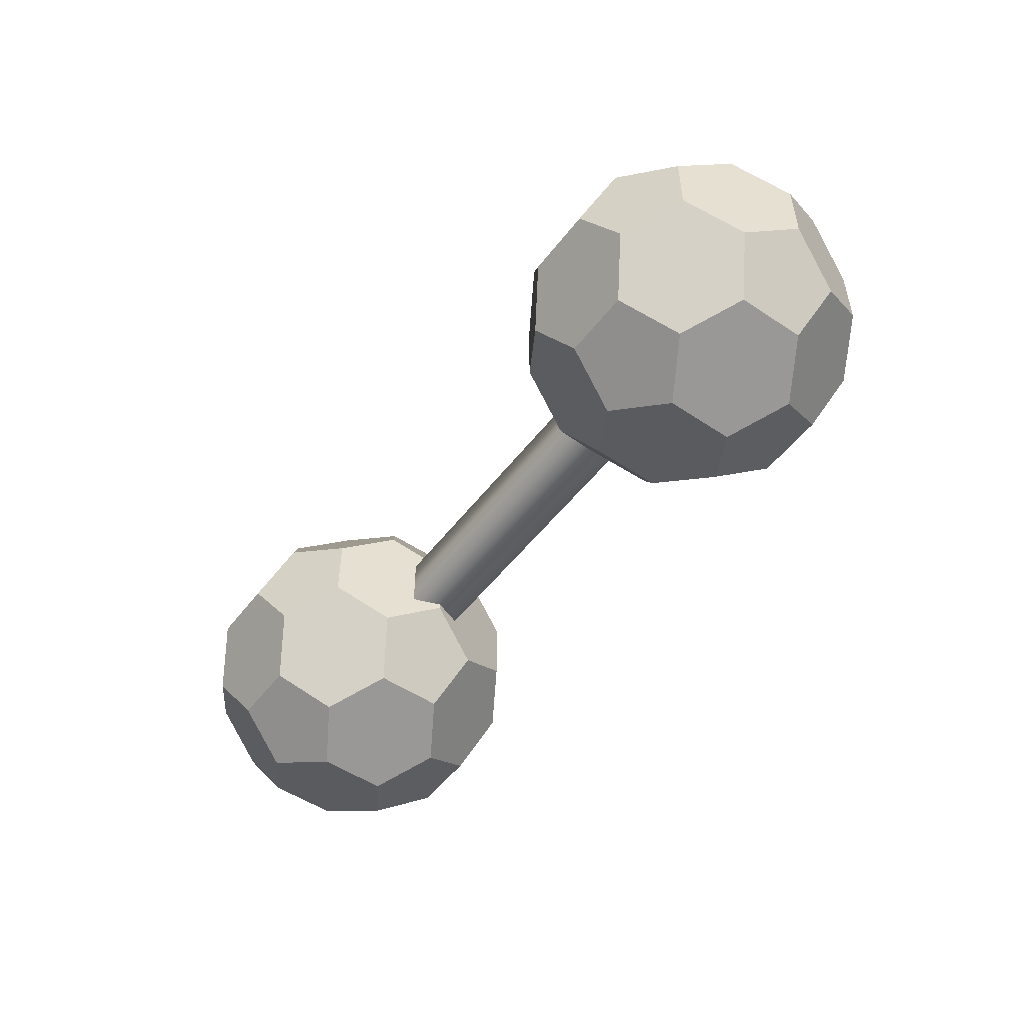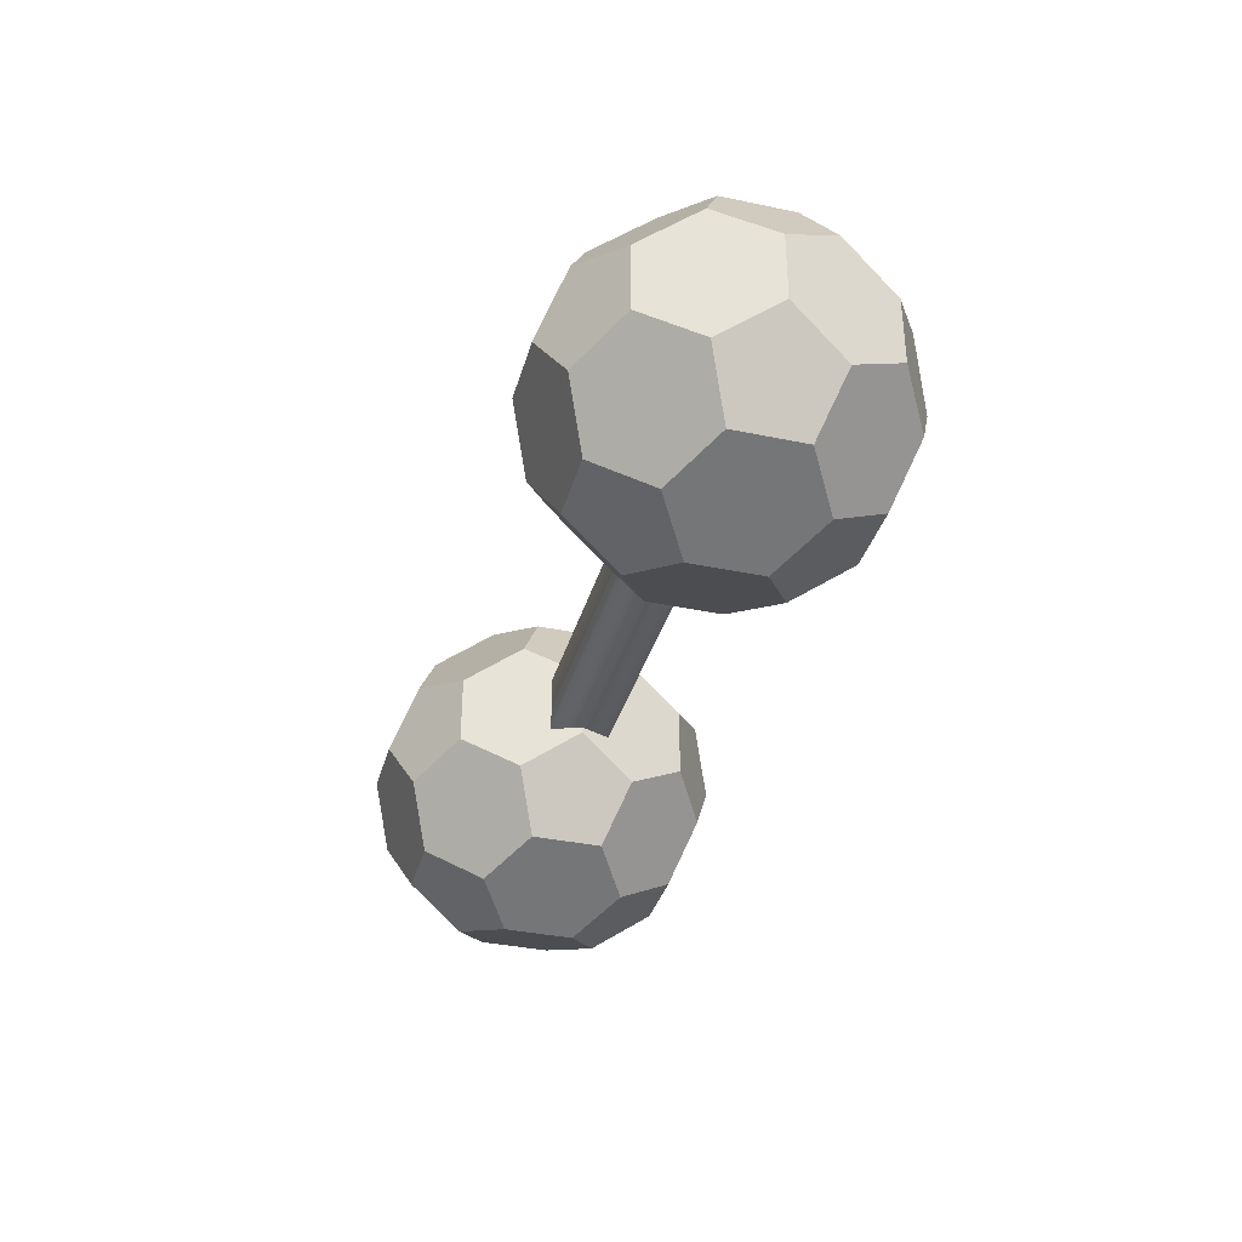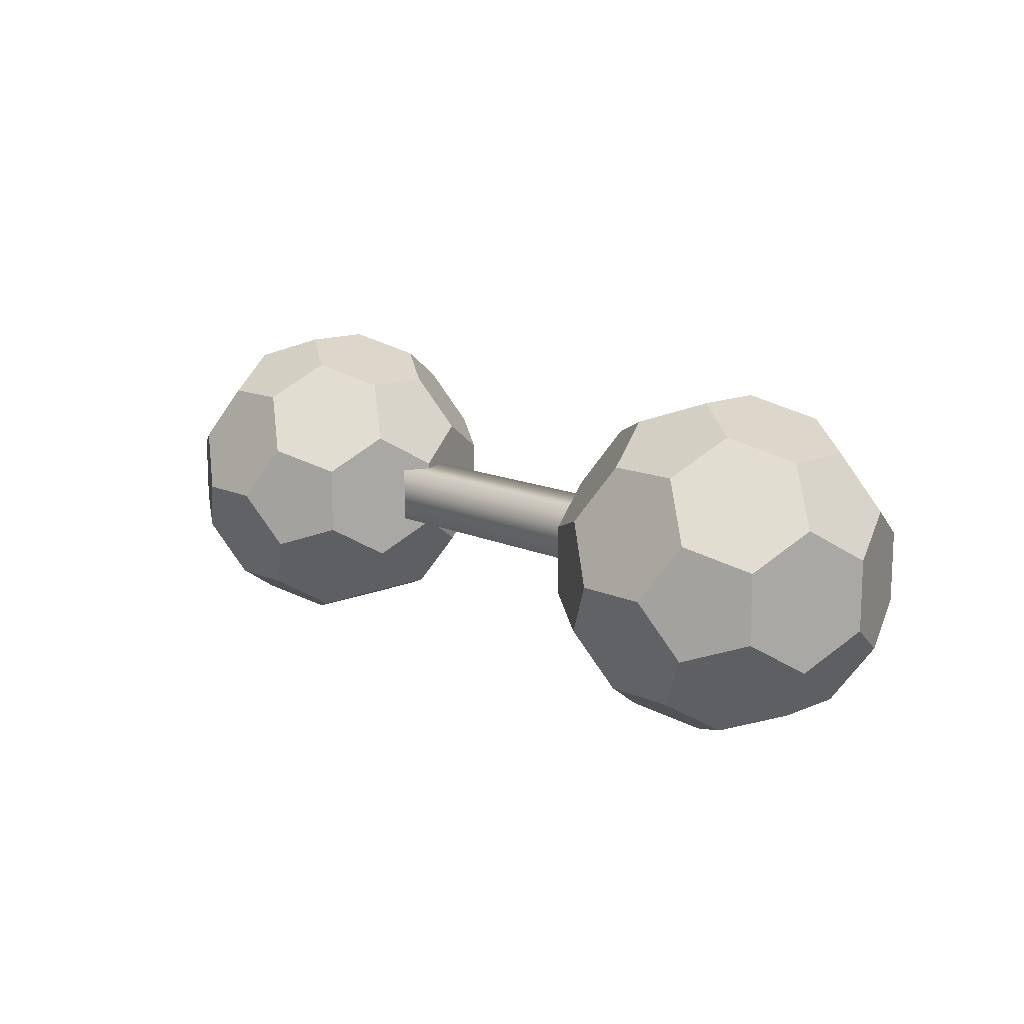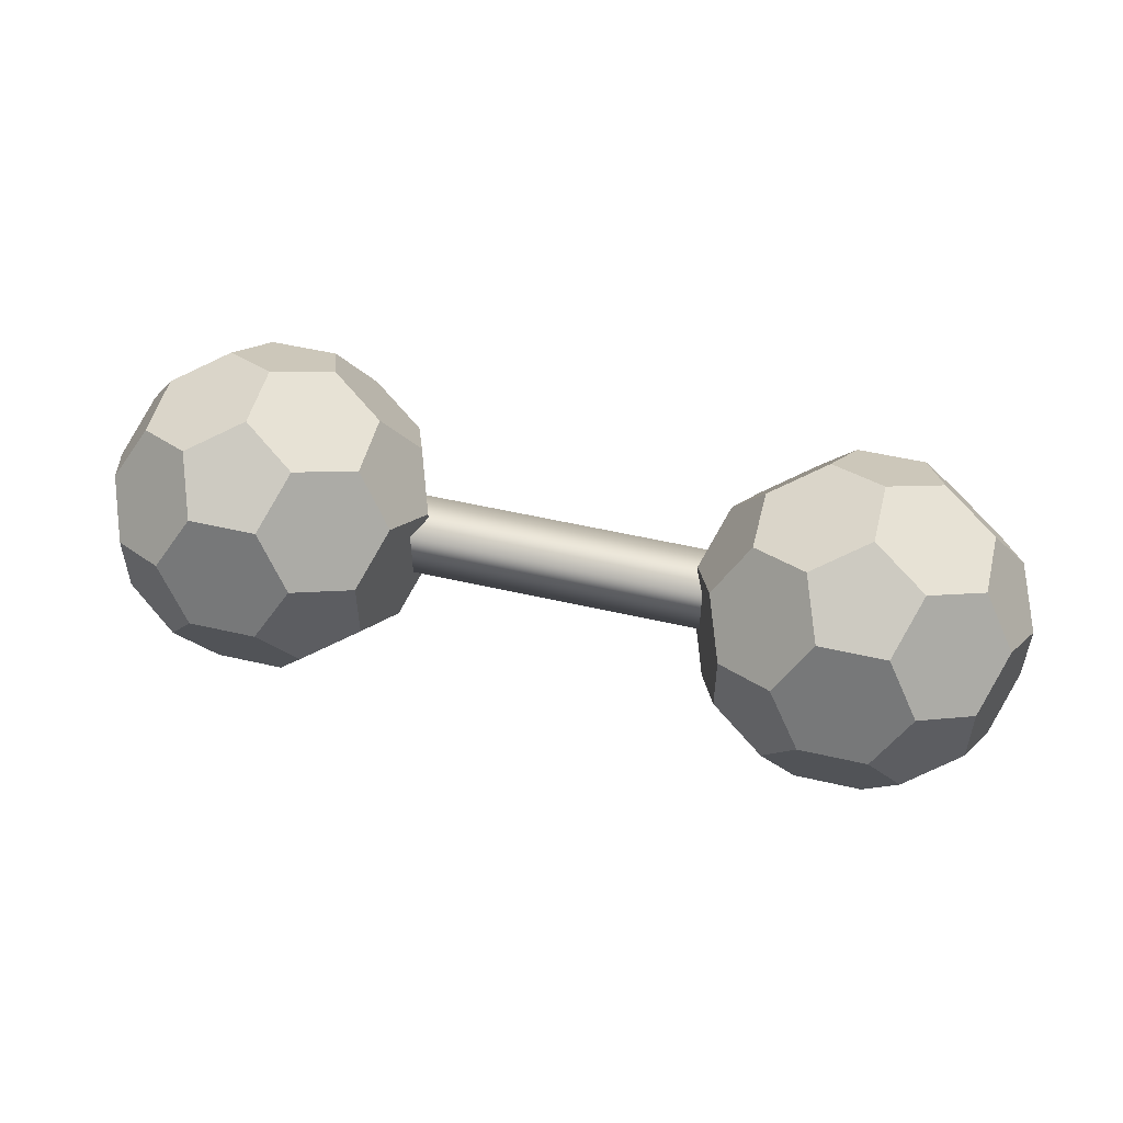
<metadata>
{"format":"obj","ext":"obj","renderer":"f3d","projection":"perspective","resolution":1024,"background":"white","views":[{"elev":-51.2,"azim":-126.2,"up":"+Z"},{"elev":-36.1,"azim":-105.4,"up":"+Z"},{"elev":13.4,"azim":46.1,"up":"+Z"},{"elev":51.7,"azim":14.1,"up":"+Z"}]}
</metadata>
<code>
g football
v -1.144 -6.263e-09 -0.08295
v -1.093 -0.1342 -0.1659
v -1.01 -0.08295 -0.3001
v -1.01 0.08295 -0.3001
v -1.093 0.1342 -0.1659
v -0.3386 6.263e-09 0.08295
v -0.3899 -0.1342 0.1659
v -0.4729 -0.08295 0.3001
v -0.4729 0.08295 0.3001
v -0.3899 0.1342 0.1659
v -0.6584 0.4027 -3.04e-08
v -0.5754 0.3514 -0.1342
v -0.4412 0.2684 -0.08295
v -0.4412 0.2684 0.08295
v -0.5754 0.3514 0.1342
v -0.4412 -0.2684 -0.08295
v -0.5754 -0.3514 -0.1342
v -0.6584 -0.4027 3.04e-08
v -0.4412 -0.2684 0.08295
v -0.5754 -0.3514 0.1342
v -1.041 0.2684 -0.08295
v -0.9072 0.3514 -0.1342
v -0.8243 0.4027 -3.04e-08
v -1.041 0.2684 0.08295
v -0.9072 0.3514 0.1342
v -0.8243 -0.4027 3.04e-08
v -0.9072 -0.3514 -0.1342
v -1.041 -0.2684 -0.08295
v -1.041 -0.2684 0.08295
v -0.9072 -0.3514 0.1342
v -0.7413 0.08295 -0.4027
v -0.6071 0.1659 -0.3514
v -0.6584 0.3001 -0.2684
v -0.8243 0.3001 -0.2684
v -0.8755 0.1659 -0.3514
v -0.6584 0.3001 0.2684
v -0.6071 0.1659 0.3514
v -0.7413 0.08295 0.4027
v -0.8243 0.3001 0.2684
v -0.8755 0.1659 0.3514
v -0.6584 -0.3001 -0.2684
v -0.6071 -0.1659 -0.3514
v -0.7413 -0.08295 -0.4027
v -0.8243 -0.3001 -0.2684
v -0.8755 -0.1659 -0.3514
v -0.7413 -0.08295 0.4027
v -0.6071 -0.1659 0.3514
v -0.6584 -0.3001 0.2684
v -0.8243 -0.3001 0.2684
v -0.8755 -0.1659 0.3514
v -0.5754 0.3514 0.1342
v -0.4412 0.2684 0.08295
v -0.3899 0.1342 0.1659
v -0.6584 0.3001 0.2684
v -0.4729 0.08295 0.3001
v -0.6071 0.1659 0.3514
v -1.144 6.263e-09 0.08295
v -1.144 -6.263e-09 -0.08295
v -1.093 0.1342 -0.1659
v -1.093 0.1342 0.1659
v -1.041 0.2684 -0.08295
v -1.041 0.2684 0.08295
v -0.8243 -0.3001 0.2684
v -0.9072 -0.3514 0.1342
v -1.041 -0.2684 0.08295
v -0.8755 -0.1659 0.3514
v -1.093 -0.1342 0.1659
v -1.01 -0.08295 0.3001
v -0.4729 -0.08295 -0.3001
v -0.6071 -0.1659 -0.3514
v -0.6584 -0.3001 -0.2684
v -0.3899 -0.1342 -0.1659
v -0.5754 -0.3514 -0.1342
v -0.4412 -0.2684 -0.08295
v -0.4412 -0.2684 0.08295
v -0.5754 -0.3514 0.1342
v -0.6584 -0.3001 0.2684
v -0.6071 -0.1659 0.3514
v -0.3899 -0.1342 0.1659
v -0.4729 -0.08295 0.3001
v -1.093 0.1342 0.1659
v -1.041 0.2684 0.08295
v -0.9072 0.3514 0.1342
v -0.8243 0.3001 0.2684
v -1.01 0.08295 0.3001
v -0.8755 0.1659 0.3514
v -0.3899 0.1342 -0.1659
v -0.3386 -6.263e-09 -0.08295
v -0.3386 6.263e-09 0.08295
v -0.3899 0.1342 0.1659
v -0.4412 0.2684 -0.08295
v -0.4412 0.2684 0.08295
v -0.9072 0.3514 -0.1342
v -0.8243 0.3001 -0.2684
v -0.6584 0.3001 -0.2684
v -0.5754 0.3514 -0.1342
v -0.8243 0.4027 -3.04e-08
v -0.6584 0.4027 -3.04e-08
v -0.6071 -0.1659 -0.3514
v -0.4729 -0.08295 -0.3001
v -0.4729 0.08295 -0.3001
v -0.6071 0.1659 -0.3514
v -0.7413 -0.08295 -0.4027
v -0.7413 0.08295 -0.4027
v -0.8755 0.1659 0.3514
v -0.7413 0.08295 0.4027
v -0.7413 -0.08295 0.4027
v -0.8755 -0.1659 0.3514
v -1.01 0.08295 0.3001
v -1.01 -0.08295 0.3001
v -0.4729 -0.08295 -0.3001
v -0.3899 -0.1342 -0.1659
v -0.3386 -6.263e-09 -0.08295
v -0.4729 0.08295 -0.3001
v -0.3899 0.1342 -0.1659
v -0.8755 -0.1659 -0.3514
v -0.7413 -0.08295 -0.4027
v -0.7413 0.08295 -0.4027
v -0.8755 0.1659 -0.3514
v -1.01 -0.08295 -0.3001
v -1.01 0.08295 -0.3001
v -0.5754 -0.3514 -0.1342
v -0.6584 -0.3001 -0.2684
v -0.8243 -0.3001 -0.2684
v -0.9072 -0.3514 -0.1342
v -0.6584 -0.4027 3.04e-08
v -0.8243 -0.4027 3.04e-08
v -1.093 -0.1342 0.1659
v -1.041 -0.2684 0.08295
v -1.041 -0.2684 -0.08295
v -1.093 -0.1342 -0.1659
v -1.144 -6.263e-09 -0.08295
v -1.144 6.263e-09 0.08295
v -1.01 -0.08295 0.3001
v -1.093 -0.1342 0.1659
v -1.144 6.263e-09 0.08295
v -1.01 0.08295 0.3001
v -1.093 0.1342 0.1659
v -0.8243 -0.3001 -0.2684
v -0.8755 -0.1659 -0.3514
v -1.01 -0.08295 -0.3001
v -1.093 -0.1342 -0.1659
v -0.9072 -0.3514 -0.1342
v -1.041 -0.2684 -0.08295
v -0.3899 -0.1342 -0.1659
v -0.4412 -0.2684 -0.08295
v -0.4412 -0.2684 0.08295
v -0.3899 -0.1342 0.1659
v -0.3386 -6.263e-09 -0.08295
v -0.3386 6.263e-09 0.08295
v -0.9072 0.3514 0.1342
v -0.8243 0.4027 -3.04e-08
v -0.6584 0.4027 -3.04e-08
v -0.5754 0.3514 0.1342
v -0.8243 0.3001 0.2684
v -0.6584 0.3001 0.2684
v -1.093 0.1342 -0.1659
v -1.01 0.08295 -0.3001
v -0.8755 0.1659 -0.3514
v -1.041 0.2684 -0.08295
v -0.8243 0.3001 -0.2684
v -0.9072 0.3514 -0.1342
v -0.5754 -0.3514 0.1342
v -0.6584 -0.4027 3.04e-08
v -0.8243 -0.4027 3.04e-08
v -0.9072 -0.3514 0.1342
v -0.6584 -0.3001 0.2684
v -0.8243 -0.3001 0.2684
v -0.6071 0.1659 0.3514
v -0.4729 0.08295 0.3001
v -0.4729 -0.08295 0.3001
v -0.6071 -0.1659 0.3514
v -0.7413 0.08295 0.4027
v -0.7413 -0.08295 0.4027
v -0.6071 0.1659 -0.3514
v -0.4729 0.08295 -0.3001
v -0.3899 0.1342 -0.1659
v -0.4412 0.2684 -0.08295
v -0.6584 0.3001 -0.2684
v -0.5754 0.3514 -0.1342
v 1.01 -0.08295 -0.3001
v 1.093 -0.1342 -0.1659
v 1.144 -6.263e-09 -0.08295
v 1.01 0.08295 -0.3001
v 1.093 0.1342 -0.1659
v 0.4729 -0.08295 0.3001
v 0.3899 -0.1342 0.1659
v 0.3386 6.263e-09 0.08295
v 0.4729 0.08295 0.3001
v 0.3899 0.1342 0.1659
v 0.4412 0.2684 -0.08295
v 0.5754 0.3514 -0.1342
v 0.6584 0.4027 -3.04e-08
v 0.4412 0.2684 0.08295
v 0.5754 0.3514 0.1342
v 0.6584 -0.4027 3.04e-08
v 0.5754 -0.3514 -0.1342
v 0.4412 -0.2684 -0.08295
v 0.4412 -0.2684 0.08295
v 0.5754 -0.3514 0.1342
v 0.8243 0.4027 -3.04e-08
v 0.9072 0.3514 -0.1342
v 1.041 0.2684 -0.08295
v 1.041 0.2684 0.08295
v 0.9072 0.3514 0.1342
v 1.041 -0.2684 -0.08295
v 0.9072 -0.3514 -0.1342
v 0.8243 -0.4027 3.04e-08
v 1.041 -0.2684 0.08295
v 0.9072 -0.3514 0.1342
v 0.7413 0.08295 -0.4027
v 0.8755 0.1659 -0.3514
v 0.8243 0.3001 -0.2684
v 0.6584 0.3001 -0.2684
v 0.6071 0.1659 -0.3514
v 0.8243 0.3001 0.2684
v 0.8755 0.1659 0.3514
v 0.7413 0.08295 0.4027
v 0.6584 0.3001 0.2684
v 0.6071 0.1659 0.3514
v 0.8243 -0.3001 -0.2684
v 0.8755 -0.1659 -0.3514
v 0.7413 -0.08295 -0.4027
v 0.6584 -0.3001 -0.2684
v 0.6071 -0.1659 -0.3514
v 0.7413 -0.08295 0.4027
v 0.8755 -0.1659 0.3514
v 0.8243 -0.3001 0.2684
v 0.6584 -0.3001 0.2684
v 0.6071 -0.1659 0.3514
v 0.3899 0.1342 0.1659
v 0.4412 0.2684 0.08295
v 0.5754 0.3514 0.1342
v 0.6584 0.3001 0.2684
v 0.4729 0.08295 0.3001
v 0.6071 0.1659 0.3514
v 1.093 0.1342 -0.1659
v 1.144 -6.263e-09 -0.08295
v 1.144 6.263e-09 0.08295
v 1.093 0.1342 0.1659
v 1.041 0.2684 -0.08295
v 1.041 0.2684 0.08295
v 1.041 -0.2684 0.08295
v 0.9072 -0.3514 0.1342
v 0.8243 -0.3001 0.2684
v 0.8755 -0.1659 0.3514
v 1.093 -0.1342 0.1659
v 1.01 -0.08295 0.3001
v 0.6584 -0.3001 -0.2684
v 0.6071 -0.1659 -0.3514
v 0.4729 -0.08295 -0.3001
v 0.3899 -0.1342 -0.1659
v 0.5754 -0.3514 -0.1342
v 0.4412 -0.2684 -0.08295
v 0.6584 -0.3001 0.2684
v 0.5754 -0.3514 0.1342
v 0.4412 -0.2684 0.08295
v 0.6071 -0.1659 0.3514
v 0.3899 -0.1342 0.1659
v 0.4729 -0.08295 0.3001
v 0.9072 0.3514 0.1342
v 1.041 0.2684 0.08295
v 1.093 0.1342 0.1659
v 0.8243 0.3001 0.2684
v 1.01 0.08295 0.3001
v 0.8755 0.1659 0.3514
v 0.3386 6.263e-09 0.08295
v 0.3386 -6.263e-09 -0.08295
v 0.3899 0.1342 -0.1659
v 0.3899 0.1342 0.1659
v 0.4412 0.2684 -0.08295
v 0.4412 0.2684 0.08295
v 0.5754 0.3514 -0.1342
v 0.6584 0.3001 -0.2684
v 0.8243 0.3001 -0.2684
v 0.9072 0.3514 -0.1342
v 0.6584 0.4027 -3.04e-08
v 0.8243 0.4027 -3.04e-08
v 0.6071 -0.1659 -0.3514
v 0.7413 -0.08295 -0.4027
v 0.7413 0.08295 -0.4027
v 0.6071 0.1659 -0.3514
v 0.4729 -0.08295 -0.3001
v 0.4729 0.08295 -0.3001
v 0.8755 0.1659 0.3514
v 1.01 0.08295 0.3001
v 1.01 -0.08295 0.3001
v 0.8755 -0.1659 0.3514
v 0.7413 0.08295 0.4027
v 0.7413 -0.08295 0.4027
v 0.3386 -6.263e-09 -0.08295
v 0.3899 -0.1342 -0.1659
v 0.4729 -0.08295 -0.3001
v 0.4729 0.08295 -0.3001
v 0.3899 0.1342 -0.1659
v 0.8755 -0.1659 -0.3514
v 1.01 -0.08295 -0.3001
v 1.01 0.08295 -0.3001
v 0.8755 0.1659 -0.3514
v 0.7413 -0.08295 -0.4027
v 0.7413 0.08295 -0.4027
v 0.9072 -0.3514 -0.1342
v 0.8243 -0.3001 -0.2684
v 0.6584 -0.3001 -0.2684
v 0.5754 -0.3514 -0.1342
v 0.8243 -0.4027 3.04e-08
v 0.6584 -0.4027 3.04e-08
v 1.093 -0.1342 -0.1659
v 1.041 -0.2684 -0.08295
v 1.041 -0.2684 0.08295
v 1.093 -0.1342 0.1659
v 1.144 -6.263e-09 -0.08295
v 1.144 6.263e-09 0.08295
v 1.144 6.263e-09 0.08295
v 1.093 -0.1342 0.1659
v 1.01 -0.08295 0.3001
v 1.01 0.08295 0.3001
v 1.093 0.1342 0.1659
v 1.01 -0.08295 -0.3001
v 0.8755 -0.1659 -0.3514
v 0.8243 -0.3001 -0.2684
v 1.093 -0.1342 -0.1659
v 0.9072 -0.3514 -0.1342
v 1.041 -0.2684 -0.08295
v 0.3899 -0.1342 0.1659
v 0.4412 -0.2684 0.08295
v 0.4412 -0.2684 -0.08295
v 0.3899 -0.1342 -0.1659
v 0.3386 -6.263e-09 -0.08295
v 0.3386 6.263e-09 0.08295
v 0.5754 0.3514 0.1342
v 0.6584 0.4027 -3.04e-08
v 0.8243 0.4027 -3.04e-08
v 0.9072 0.3514 0.1342
v 0.6584 0.3001 0.2684
v 0.8243 0.3001 0.2684
v 0.8755 0.1659 -0.3514
v 1.01 0.08295 -0.3001
v 1.093 0.1342 -0.1659
v 1.041 0.2684 -0.08295
v 0.8243 0.3001 -0.2684
v 0.9072 0.3514 -0.1342
v 0.9072 -0.3514 0.1342
v 0.8243 -0.4027 3.04e-08
v 0.6584 -0.4027 3.04e-08
v 0.5754 -0.3514 0.1342
v 0.8243 -0.3001 0.2684
v 0.6584 -0.3001 0.2684
v 0.6071 0.1659 0.3514
v 0.7413 0.08295 0.4027
v 0.7413 -0.08295 0.4027
v 0.6071 -0.1659 0.3514
v 0.4729 0.08295 0.3001
v 0.4729 -0.08295 0.3001
v 0.3899 0.1342 -0.1659
v 0.4729 0.08295 -0.3001
v 0.6071 0.1659 -0.3514
v 0.4412 0.2684 -0.08295
v 0.6584 0.3001 -0.2684
v 0.5754 0.3514 -0.1342
v -0.941 -0.06922 -0.06923
v 0.941 -0.06922 -0.06923
v 0.941 0.06923 -0.06923
v -0.941 0.06923 -0.06923
v -0.941 0.06923 0.06922
v 0.941 0.06923 0.06922
v 0.941 -0.06922 0.06922
v -0.941 -0.06922 0.06922
v -0.941 -0.06922 -0.06923
v 0.941 -0.06922 -0.06923
g football_0
f 3 2 1
f 1 4 3
f 1 5 4
f 8 7 6
f 6 9 8
f 6 10 9
f 13 12 11
f 11 14 13
f 11 15 14
f 18 17 16
f 16 19 18
f 19 20 18
f 23 22 21
f 21 24 23
f 24 25 23
f 28 27 26
f 26 29 28
f 26 30 29
f 33 32 31
f 31 34 33
f 31 35 34
f 38 37 36
f 36 39 38
f 39 40 38
f 43 42 41
f 41 44 43
f 44 45 43
f 48 47 46
f 46 49 48
f 46 50 49
f 53 52 51
f 51 54 53
f 54 55 53
f 54 56 55
f 59 58 57
f 57 60 59
f 60 61 59
f 60 62 61
f 65 64 63
f 63 66 65
f 66 67 65
f 66 68 67
f 71 70 69
f 69 72 71
f 72 73 71
f 72 74 73
f 77 76 75
f 75 78 77
f 75 79 78
f 79 80 78
f 83 82 81
f 81 84 83
f 81 85 84
f 85 86 84
f 89 88 87
f 87 90 89
f 87 91 90
f 91 92 90
f 95 94 93
f 93 96 95
f 93 97 96
f 97 98 96
f 101 100 99
f 99 102 101
f 99 103 102
f 103 104 102
f 107 106 105
f 105 108 107
f 105 109 108
f 109 110 108
f 113 112 111
f 111 114 113
f 114 115 113
f 118 117 116
f 116 119 118
f 116 120 119
f 120 121 119
f 124 123 122
f 122 125 124
f 122 126 125
f 126 127 125
f 130 129 128
f 128 131 130
f 128 132 131
f 128 133 132
f 136 135 134
f 134 137 136
f 137 138 136
f 141 140 139
f 139 142 141
f 139 143 142
f 143 144 142
f 147 146 145
f 145 148 147
f 145 149 148
f 149 150 148
f 153 152 151
f 151 154 153
f 151 155 154
f 155 156 154
f 159 158 157
f 157 160 159
f 160 161 159
f 160 162 161
f 165 164 163
f 163 166 165
f 163 167 166
f 167 168 166
f 171 170 169
f 169 172 171
f 169 173 172
f 173 174 172
f 177 176 175
f 175 178 177
f 175 179 178
f 179 180 178
f 183 182 181
f 181 184 183
f 184 185 183
f 188 187 186
f 186 189 188
f 189 190 188
f 193 192 191
f 191 194 193
f 194 195 193
f 198 197 196
f 196 199 198
f 196 200 199
f 203 202 201
f 201 204 203
f 201 205 204
f 208 207 206
f 206 209 208
f 209 210 208
f 213 212 211
f 211 214 213
f 211 215 214
f 218 217 216
f 216 219 218
f 219 220 218
f 223 222 221
f 221 224 223
f 224 225 223
f 228 227 226
f 226 229 228
f 226 230 229
f 233 232 231
f 231 234 233
f 231 235 234
f 235 236 234
f 239 238 237
f 237 240 239
f 237 241 240
f 241 242 240
f 245 244 243
f 243 246 245
f 243 247 246
f 247 248 246
f 251 250 249
f 249 252 251
f 249 253 252
f 253 254 252
f 257 256 255
f 255 258 257
f 258 259 257
f 258 260 259
f 263 262 261
f 261 264 263
f 264 265 263
f 264 266 265
f 269 268 267
f 267 270 269
f 270 271 269
f 270 272 271
f 275 274 273
f 273 276 275
f 273 277 276
f 277 278 276
f 281 280 279
f 279 282 281
f 279 283 282
f 283 284 282
f 287 286 285
f 285 288 287
f 285 289 288
f 289 290 288
f 293 292 291
f 291 294 293
f 291 295 294
f 298 297 296
f 296 299 298
f 296 300 299
f 300 301 299
f 304 303 302
f 302 305 304
f 302 306 305
f 306 307 305
f 310 309 308
f 308 311 310
f 308 312 311
f 312 313 311
f 316 315 314
f 314 317 316
f 314 318 317
f 321 320 319
f 319 322 321
f 322 323 321
f 322 324 323
f 327 326 325
f 325 328 327
f 325 329 328
f 325 330 329
f 333 332 331
f 331 334 333
f 331 335 334
f 335 336 334
f 339 338 337
f 337 340 339
f 337 341 340
f 341 342 340
f 345 344 343
f 343 346 345
f 343 347 346
f 347 348 346
f 351 350 349
f 349 352 351
f 349 353 352
f 353 354 352
f 357 356 355
f 355 358 357
f 358 359 357
f 358 360 359
f 363 362 361
f 364 363 361
f 364 365 363
f 365 366 363
f 366 365 367
f 365 368 367
f 367 368 369
f 370 367 369

</code>
